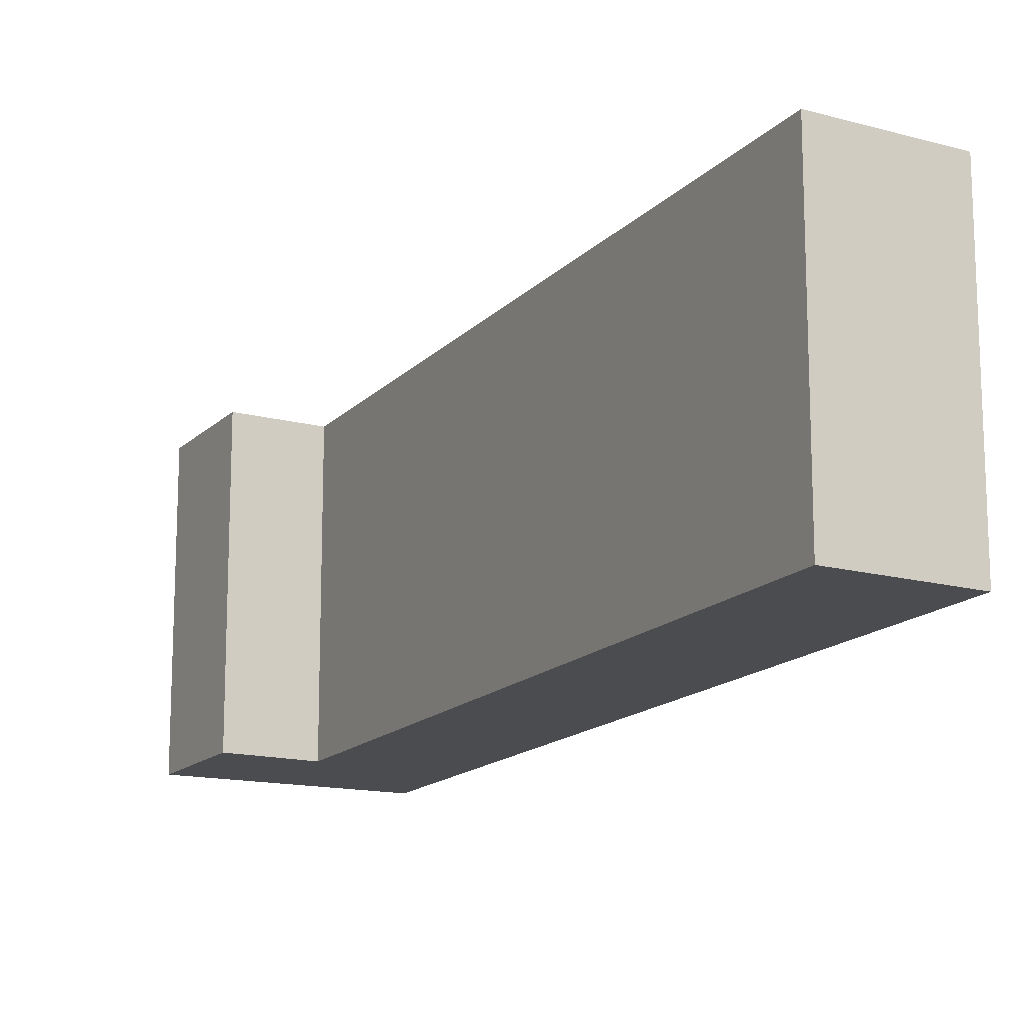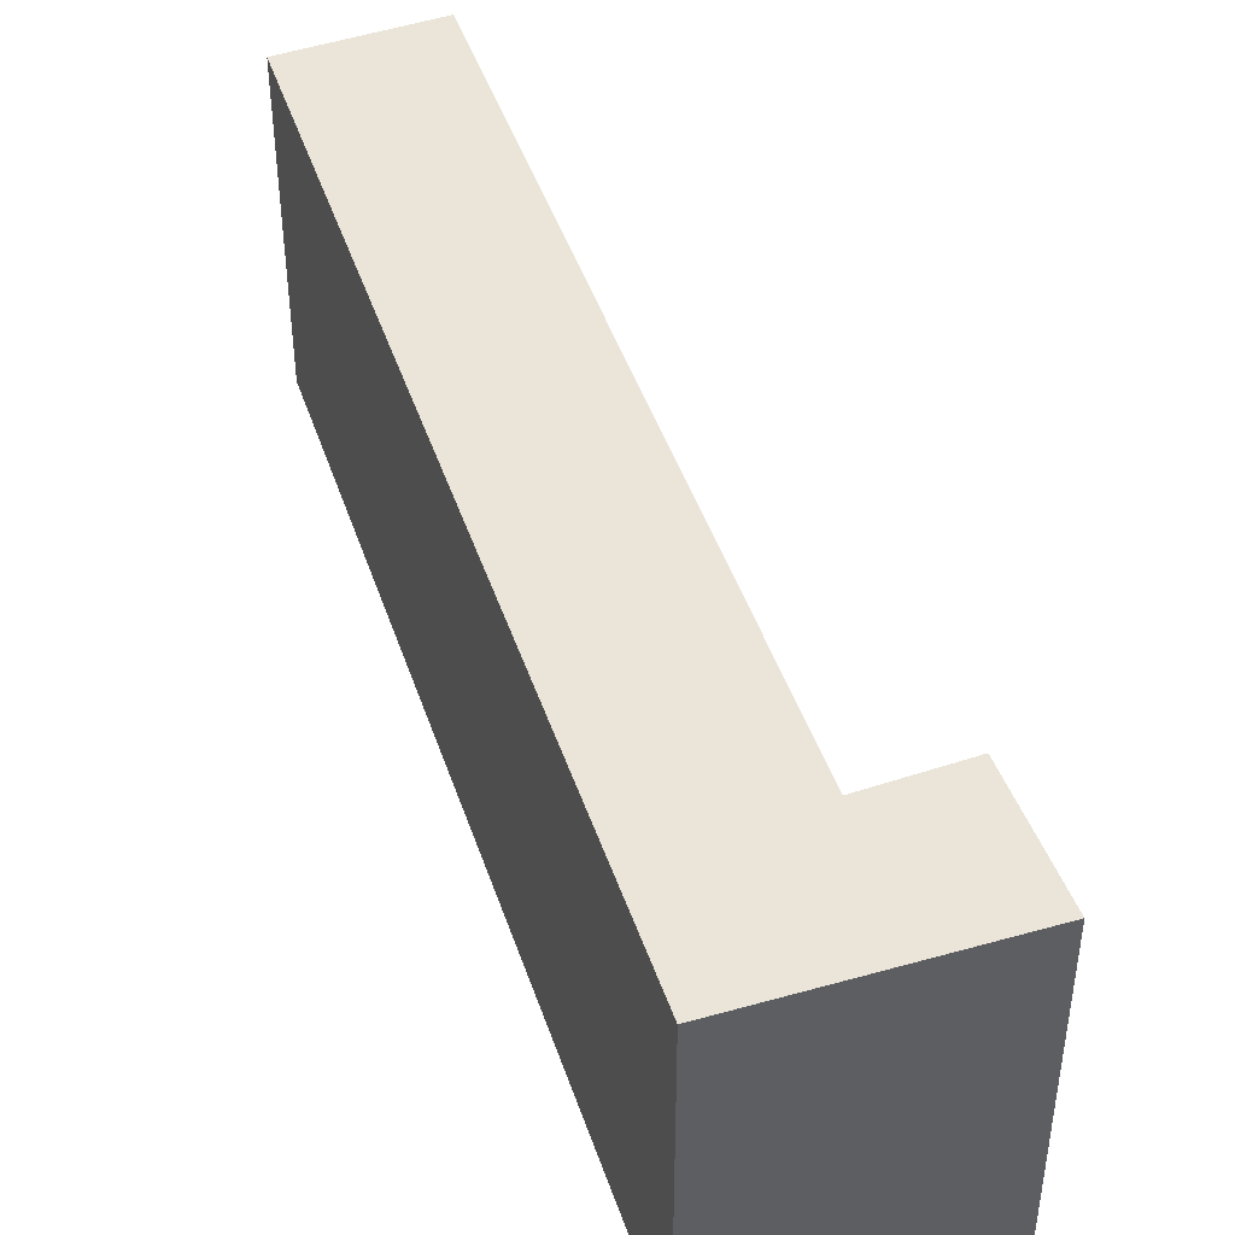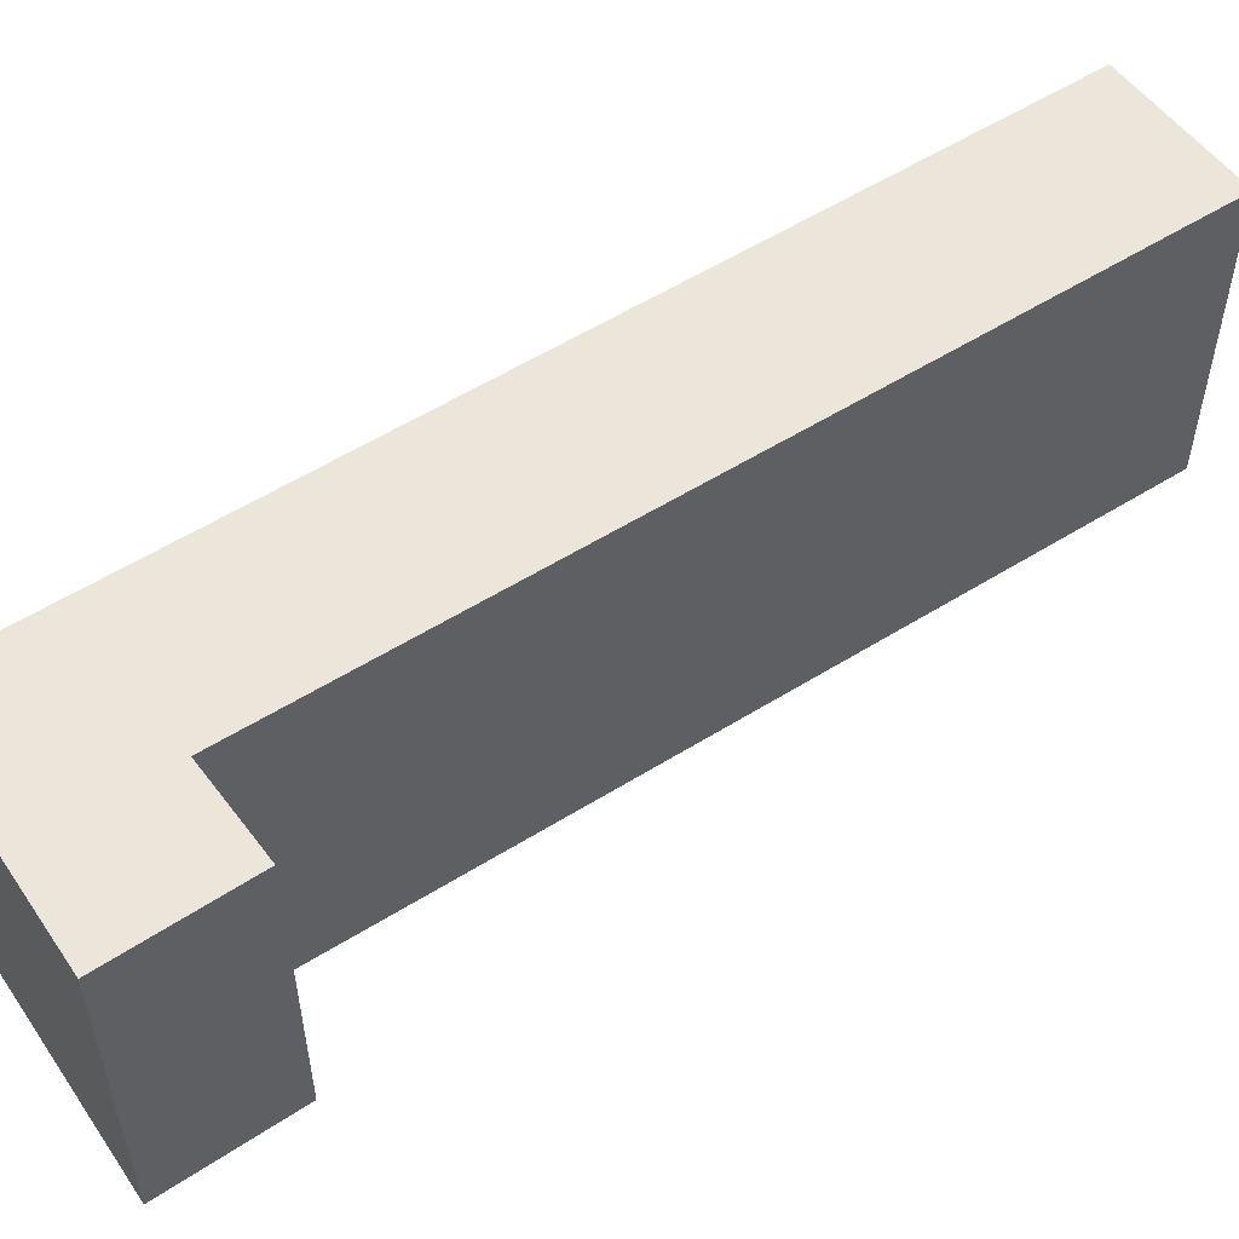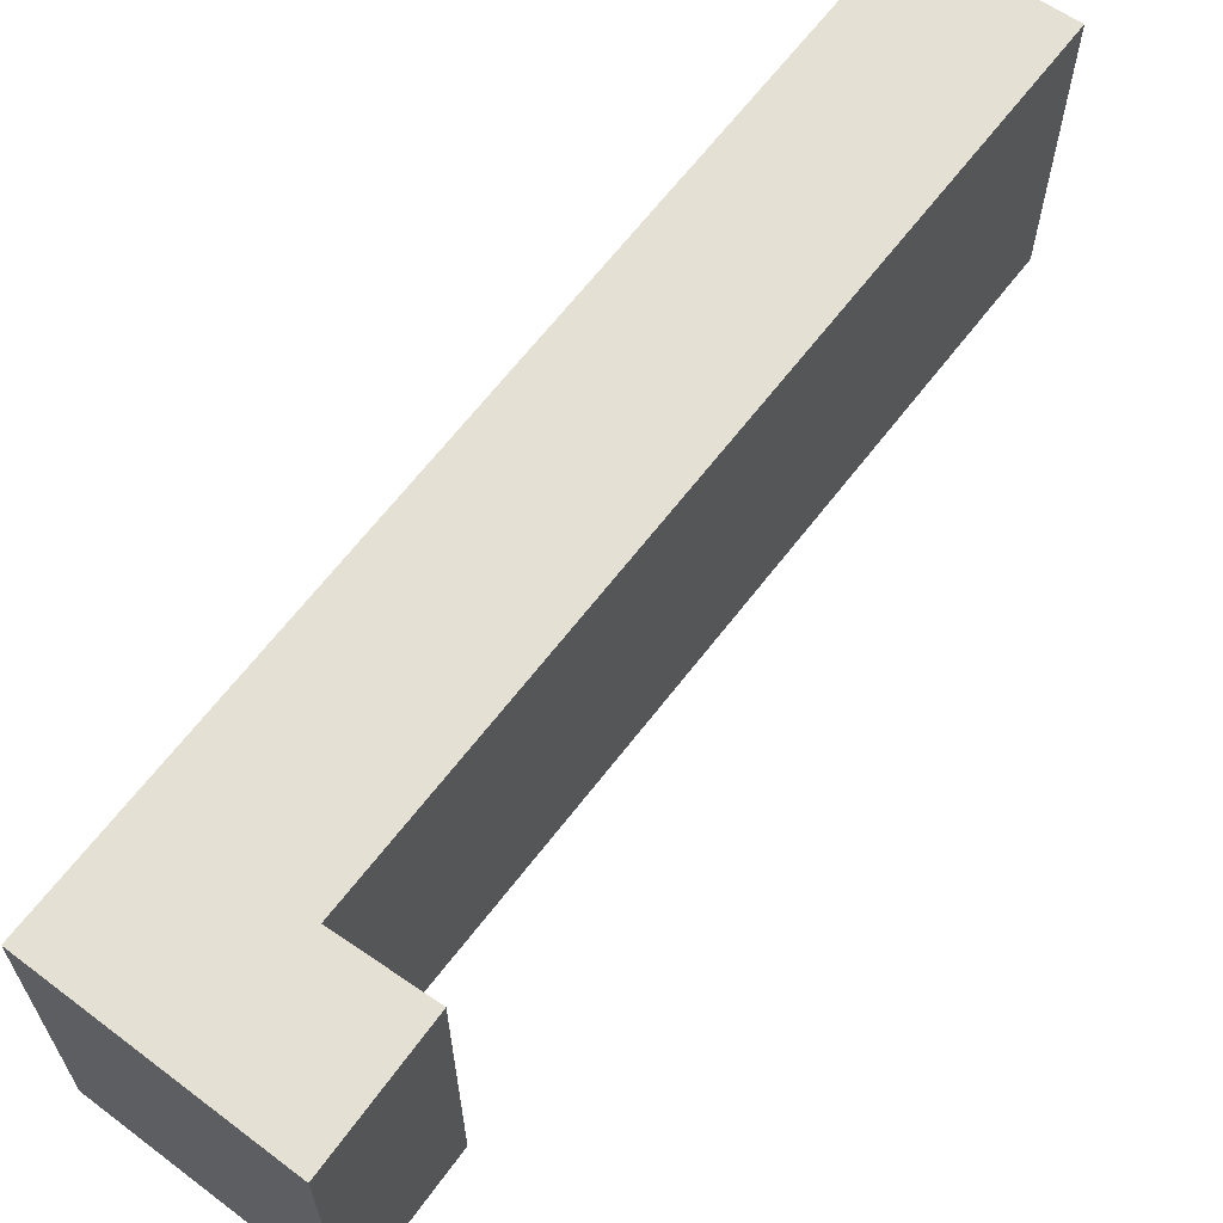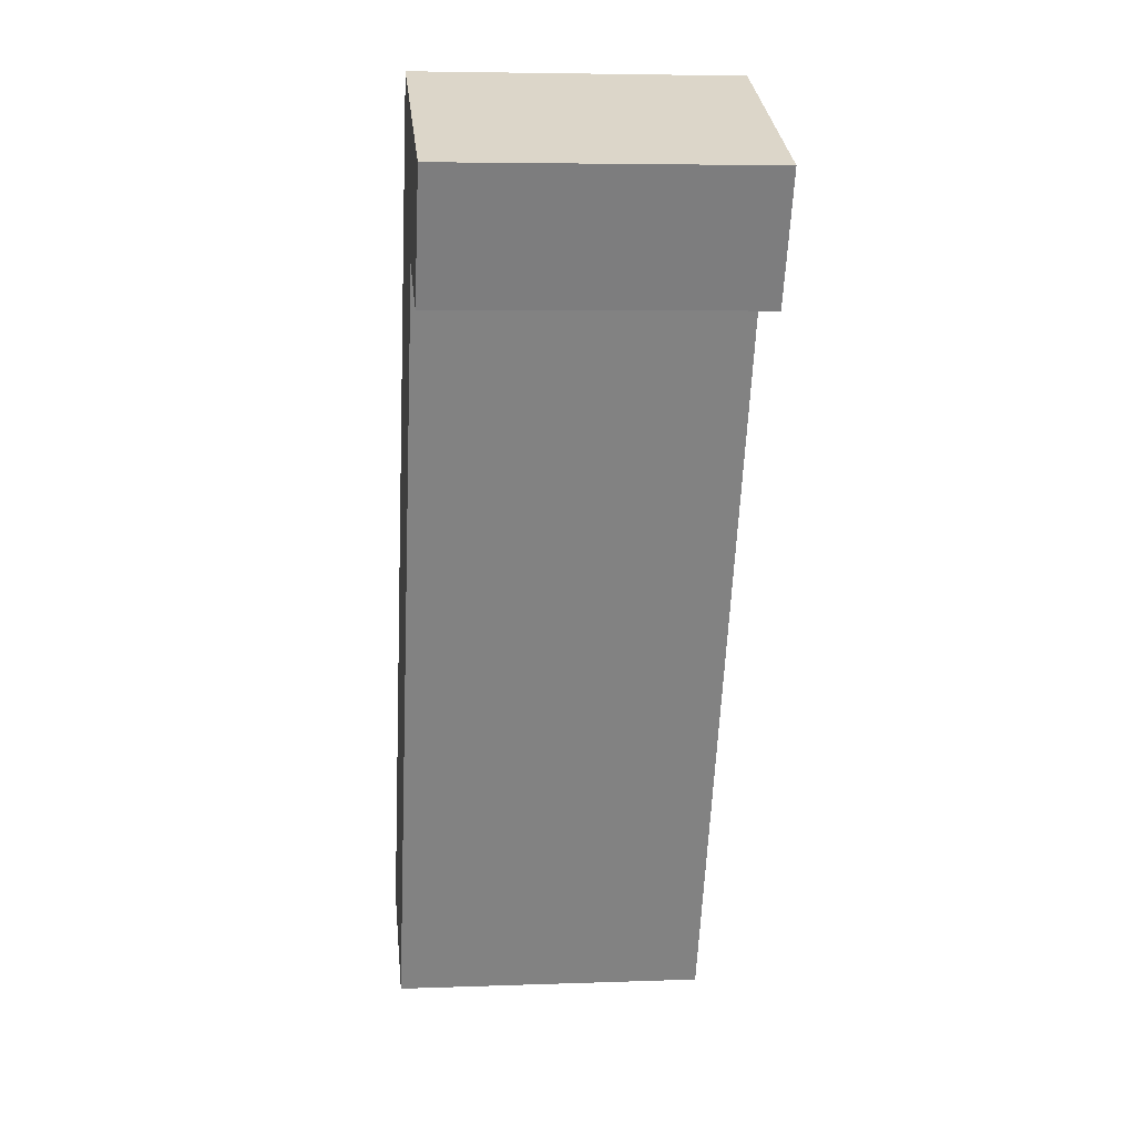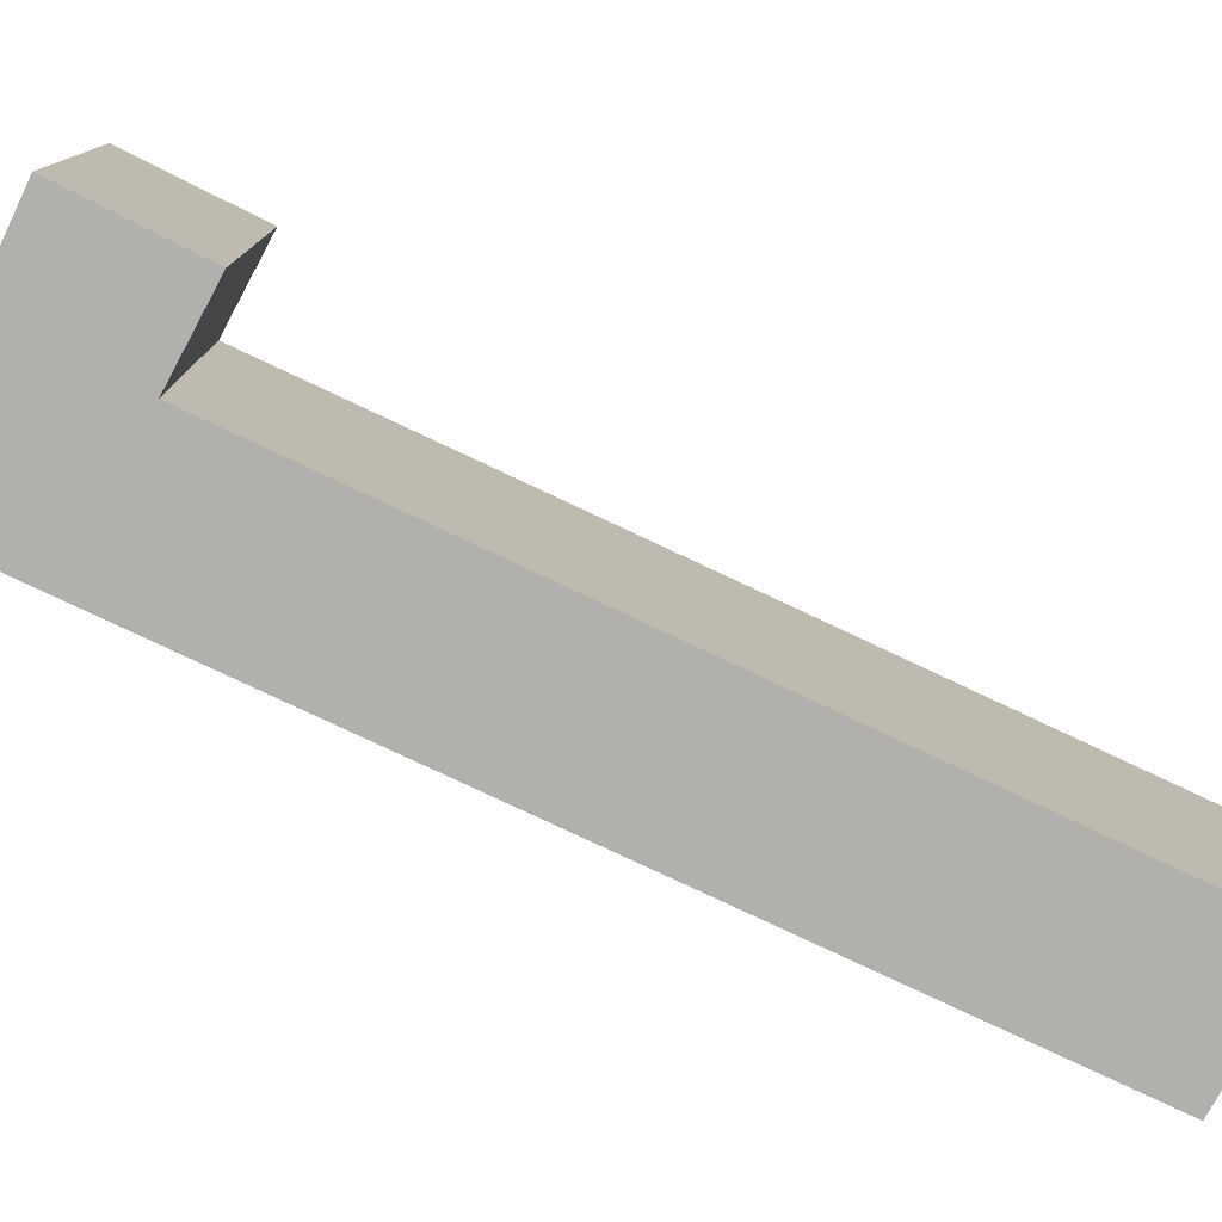
<metadata>
{"format":"obj","ext":"obj","renderer":"f3d","projection":"perspective","resolution":1024,"background":"white","views":[{"elev":-15.1,"azim":177.4,"up":"+Y"},{"elev":45.1,"azim":6.2,"up":"+Y"},{"elev":56.0,"azim":80.9,"up":"+Y"},{"elev":65.6,"azim":61.7,"up":"+Y"},{"elev":5.5,"azim":83.5,"up":"+Z"},{"elev":-78.6,"azim":88.9,"up":"+Y"}]}
</metadata>
<code>
v  0.521 3.665 -0.276
v  5.396 3.665 7.914
v  1.497 3.665 -0.794
v  7.021 3.665 8.81
v  6.357 3.665 7.42
v  4.476 3.665 9.959
v  0 3.665 2.244e-16
v  7.021 -5.395e-16 8.81
v  6.357 -4.543e-16 7.42
v  5.396 -4.846e-16 7.914
v  1.497 4.862e-17 -0.794
v  0 0 0
v  0.521 1.69e-17 -0.276
v  4.476 -6.098e-16 9.959
g defaultobject
f 1 2 3
f 2 4 5
f 4 2 6
f 6 2 1
f 6 1 7
f 8 5 4
f 5 8 9
f 10 3 2
f 3 10 11
f 9 2 5
f 2 9 10
f 11 1 3
f 1 11 7
f 7 11 12
f 12 11 13
f 12 6 7
f 6 12 14
f 14 4 6
f 4 14 8
f 12 13 14
f 11 14 13
f 10 14 11
f 9 14 10
f 8 14 9

</code>
